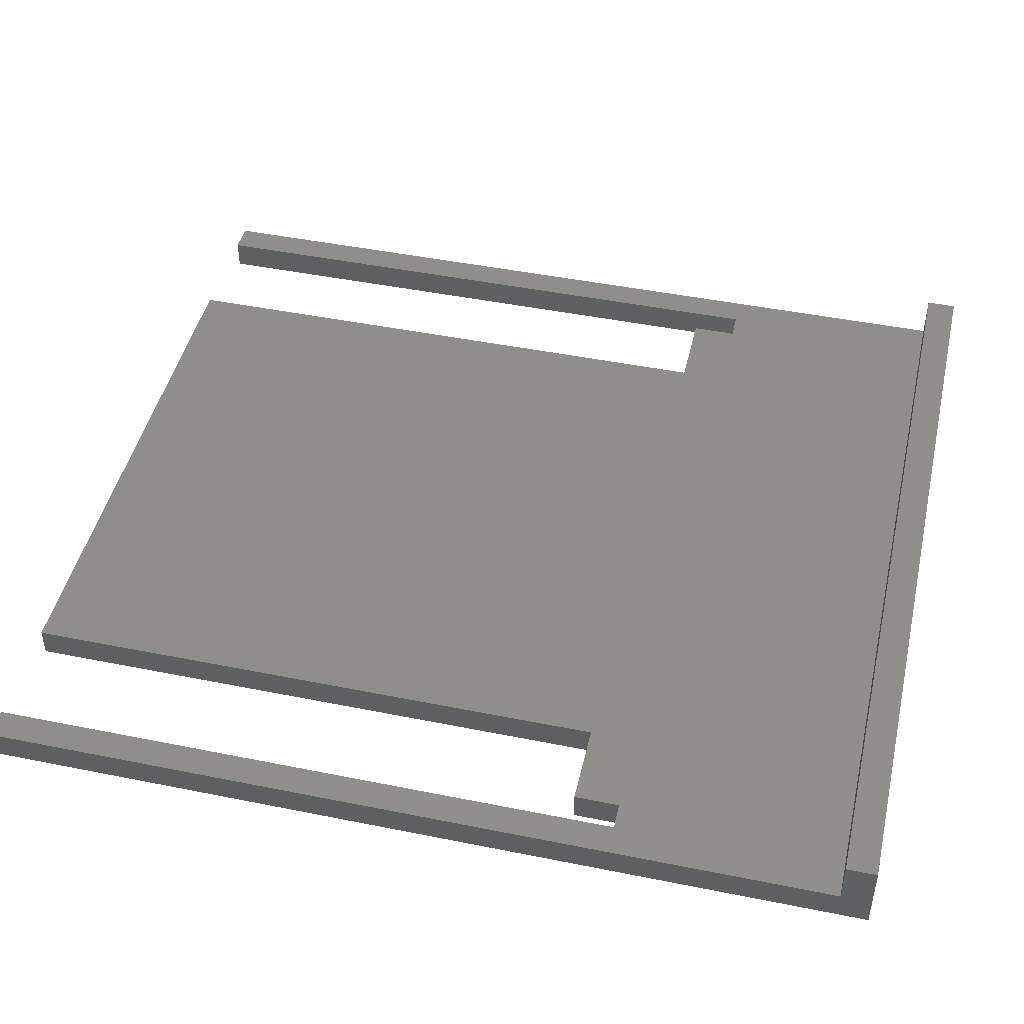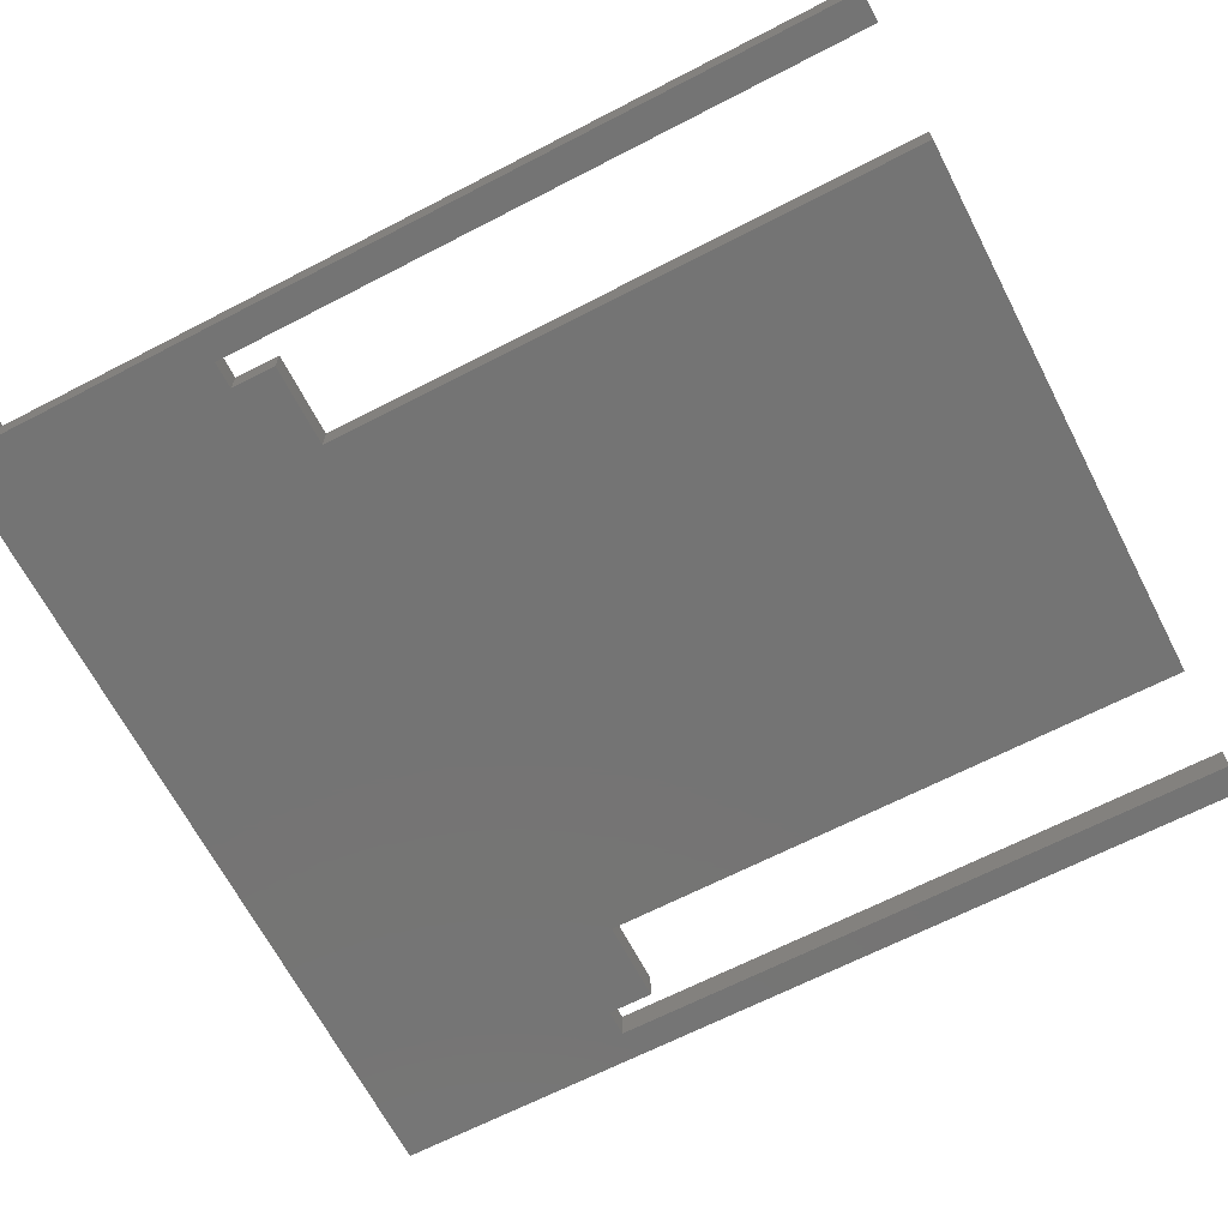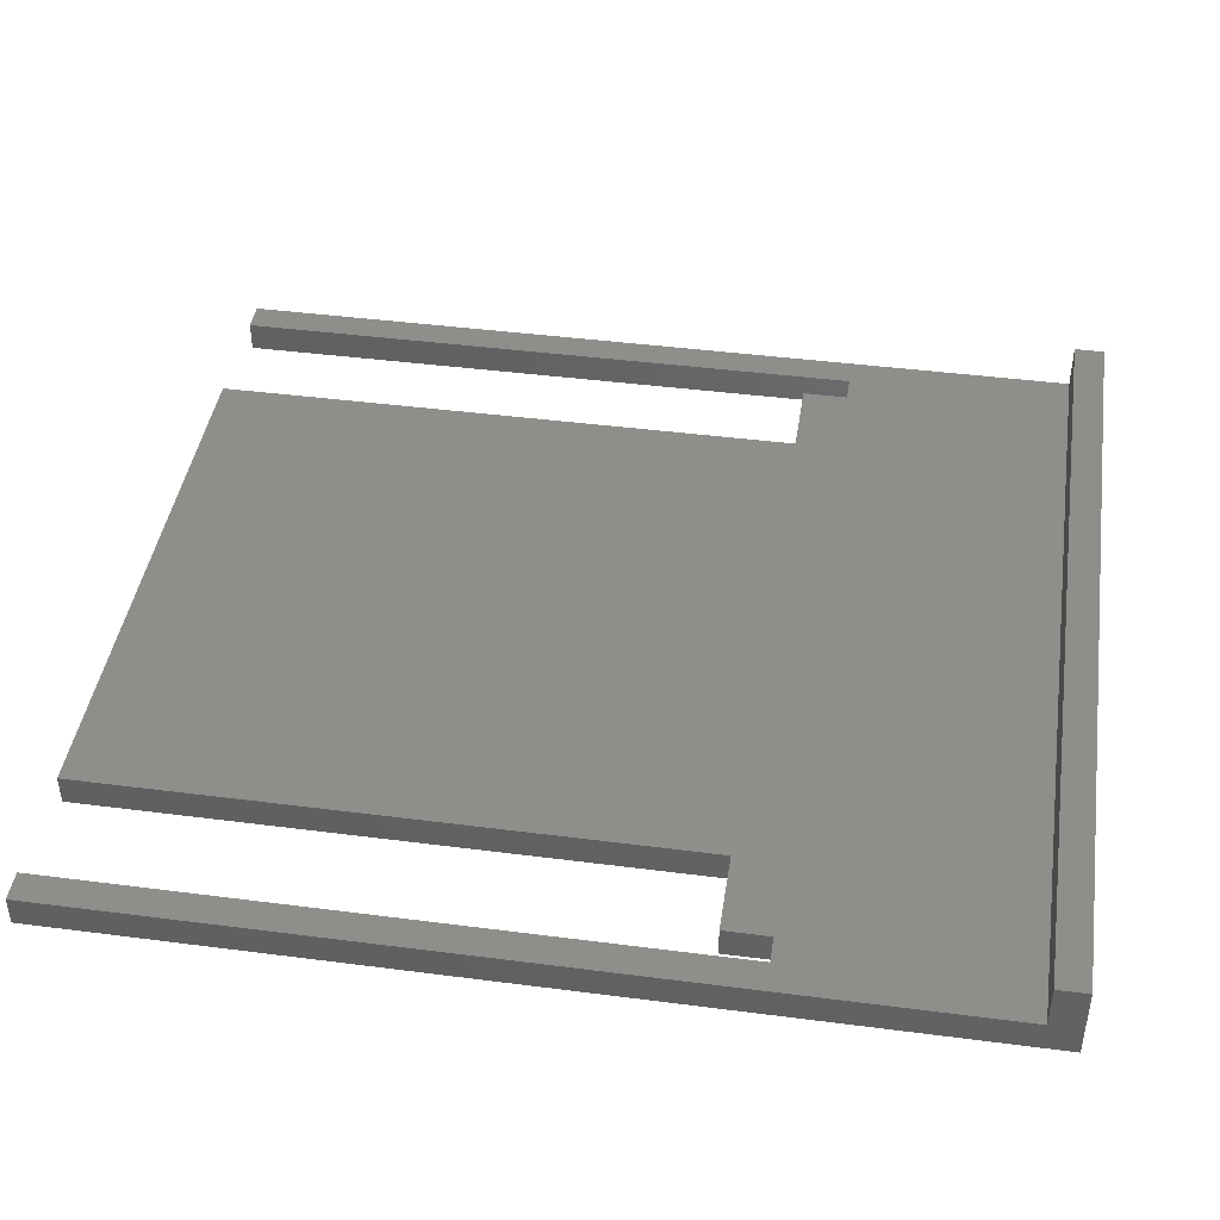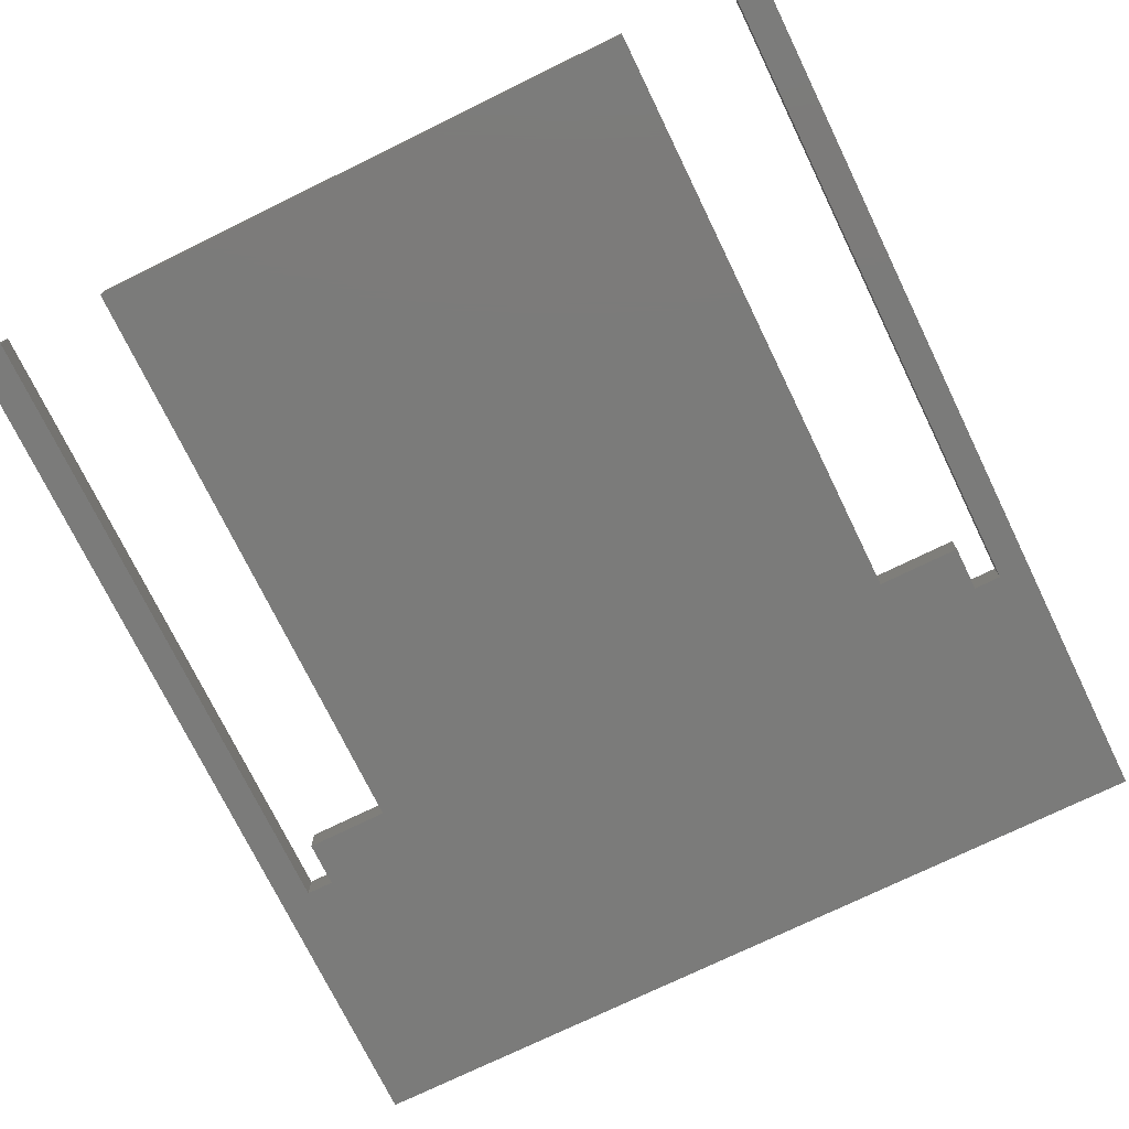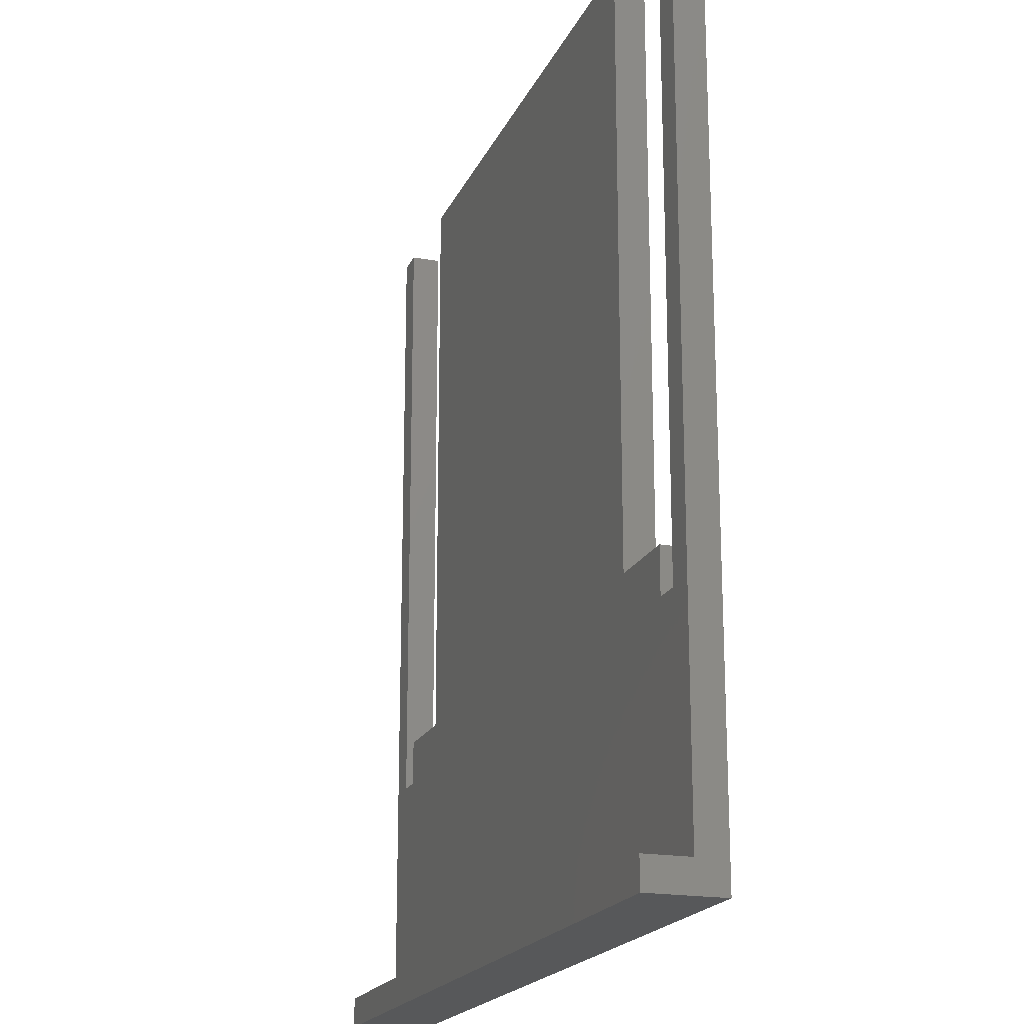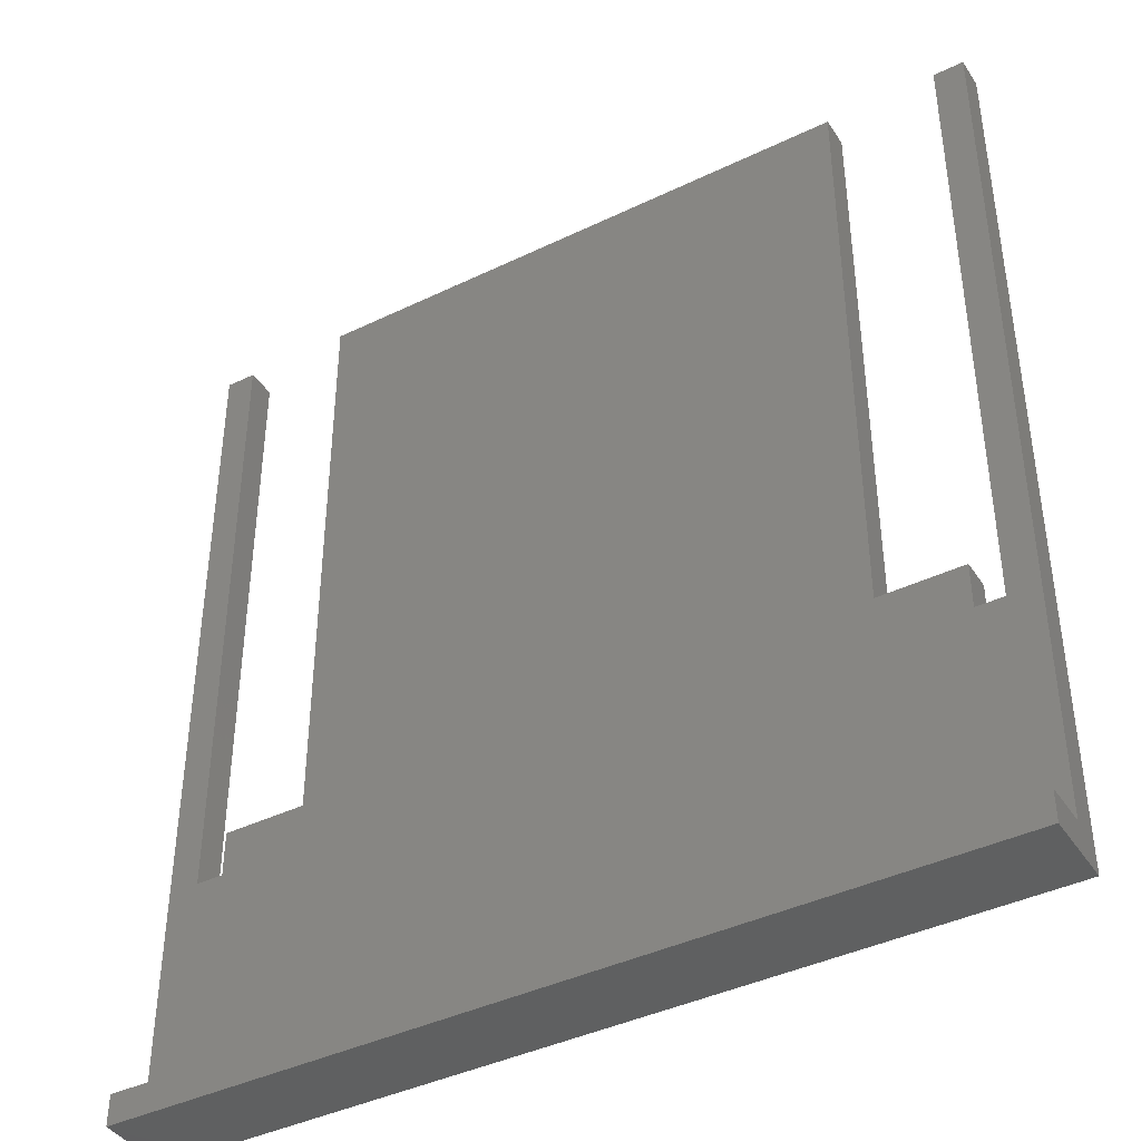
<metadata>
{"format":"stl","ext":"stl","renderer":"f3d","projection":"perspective","resolution":1024,"background":"white","views":[{"elev":46.0,"azim":-77.0,"up":"+Z"},{"elev":-66.5,"azim":117.4,"up":"+Z"},{"elev":43.2,"azim":-81.3,"up":"+Z"},{"elev":-74.2,"azim":-154.0,"up":"+Z"},{"elev":-19.2,"azim":71.5,"up":"+Y"},{"elev":-41.1,"azim":30.4,"up":"+Y"}]}
</metadata>
<code>
# stl→obj: 37 verts, 70 faces
v 92.6 36 0
v 111.2 0 0
v 111.2 -4 0
v 107.2 30 0
v 111.2 115 0
v 103.6 30 0
v 103.6 36 0
v 18.6 36 0
v 92.6 115 0
v 0 -4 0
v 7.6 30 0
v 4 30 0
v 0 115 0
v 4 115 0
v 107.2 115 0
v 18.6 115 0
v 7.6 36 0
v 4 115 4
v 0 115 4
v 4 30 4
v 92.6 115 4
v 18.6 115 4
v 92.6 36 4
v 103.6 36 4
v 103.6 30 4
v 107.2 30 4
v 111.2 115 4
v 107.2 115 4
v 111.2 0 4
v 18.6 36 4
v 7.6 30 4
v 7.6 36 4
v 0 0 4
v 0 -4 10
v 0 0 10
v 111.2 0 10
v 111.2 -4 10
f 1 2 3
f 2 4 5
f 2 6 4
f 6 1 7
f 2 1 6
f 1 8 9
f 3 8 1
f 10 8 3
f 8 10 11
f 11 10 12
f 13 12 10
f 12 13 14
f 5 4 15
f 9 8 16
f 8 11 17
f 18 19 20
f 21 22 23
f 24 23 25
f 26 27 28
f 27 26 29
f 25 29 26
f 23 29 25
f 30 23 22
f 23 30 29
f 31 30 32
f 33 30 31
f 33 31 20
f 30 33 29
f 33 20 19
f 5 28 27
f 28 5 15
f 4 28 15
f 28 4 26
f 4 25 26
f 25 4 6
f 25 7 24
f 7 25 6
f 7 23 24
f 23 7 1
f 23 9 21
f 9 23 1
f 9 22 21
f 22 9 16
f 8 22 16
f 22 8 30
f 8 32 30
f 32 8 17
f 11 32 17
f 32 11 31
f 11 20 31
f 20 11 12
f 20 14 18
f 14 20 12
f 14 19 18
f 19 14 13
f 13 33 19
f 10 33 13
f 34 33 10
f 33 34 35
f 29 35 36
f 35 29 33
f 29 36 2
f 29 5 27
f 5 29 2
f 37 2 36
f 2 37 3
f 35 37 36
f 37 35 34
f 10 37 34
f 37 10 3

</code>
